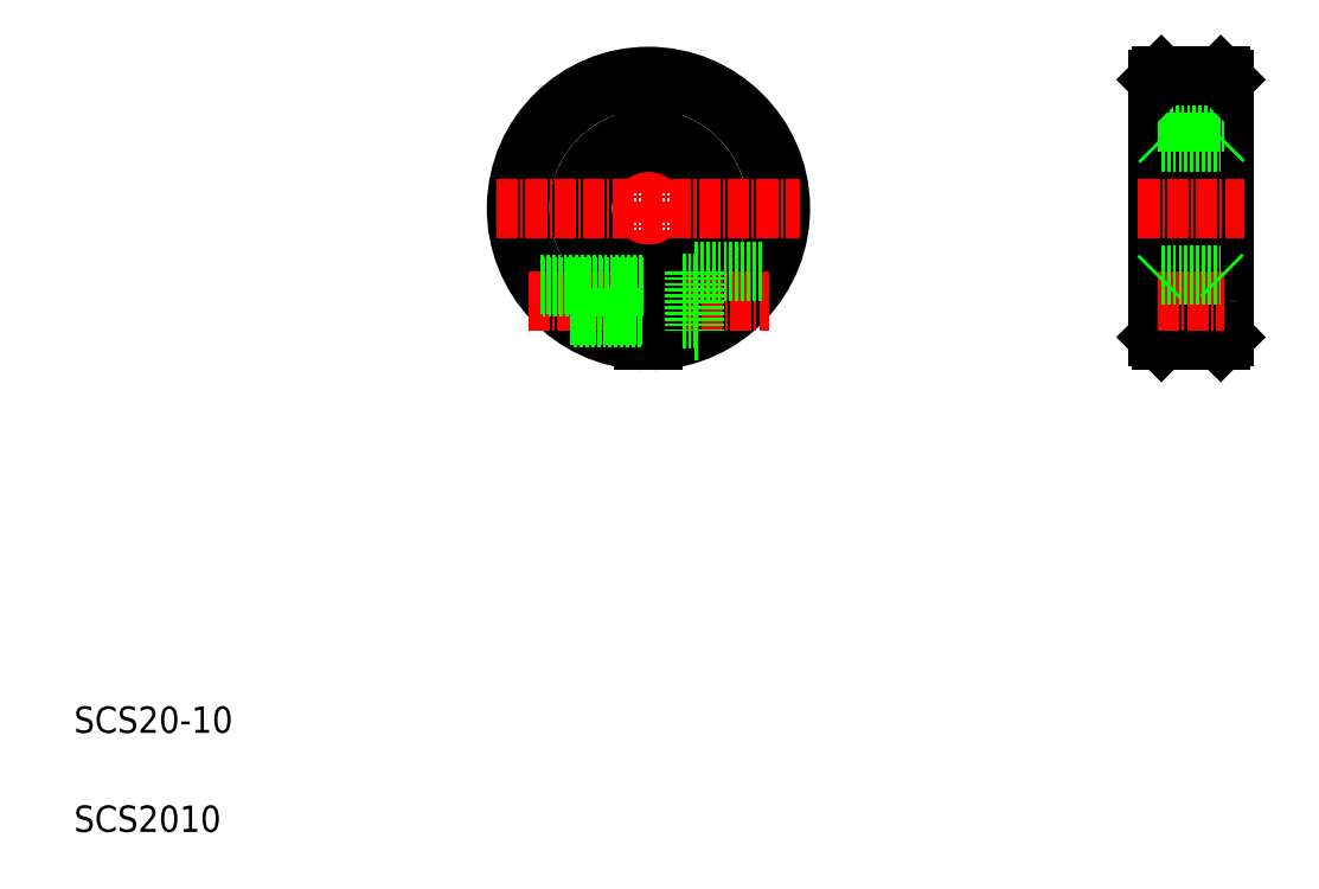
<metadata>
{"format":"dxf","ext":"dxf","renderer":"ezdxf+matplotlib","layout":"modelspace","background":"white","min_lineweight":24,"dpi":150}
</metadata>
<code>
0
SECTION
2
ENTITIES
0
LINE
8
CENTER
10
97.02
20
127.4
30
0
11
97.02
21
81.43
31
0
0
ARC
8
0
10
97.02
20
104.4
30
0
40
10
50
274.3
51
85.7
0
ARC
8
0
10
97.02
20
104.4
30
0
40
10.5
50
274.1
51
85.9
0
ARC
8
0
10
97.02
20
104.4
30
0
40
10.5
50
94.1
51
265.9
0
ARC
8
0
10
97.02
20
104.4
30
0
40
10
50
94.3
51
265.7
0
ARC
8
0
10
97.02
20
104.4
30
0
40
20
50
272.1
51
267.9
0
ARC
8
0
10
97.02
20
104.4
30
0
40
19.5
50
272.2
51
267.8
0
TEXT
8
0
10
10
20
25
30
0
40
4
1
SCS20-10
0
TEXT
8
0
10
10
20
10
30
0
40
4
1
SCS2010
0
LINE
8
CENTER
10
78.78
20
90.43
30
0
11
115.3
21
90.43
31
0
0
LINE
8
CENTER
10
74.02
20
104.4
30
0
11
120
21
104.4
31
0
0
LINE
8
0
10
97.77
20
93.18
30
0
11
104
21
93.18
31
0
0
LINE
8
0
10
97.77
20
87.68
30
0
11
104
21
87.68
31
0
0
LINE
8
0
10
97.77
20
94.46
30
0
11
97.77
21
84.44
31
0
0
LINE
8
0
10
96.27
20
94.46
30
0
11
96.27
21
84.44
31
0
0
LINE
8
0
10
85.72
20
87.93
30
0
11
96.27
21
87.93
31
0
0
LINE
8
0
10
85.16
20
88.33
30
0
11
96.27
21
88.33
31
0
0
LINE
8
0
10
80.66
20
92.93
30
0
11
96.27
21
92.93
31
0
0
LINE
8
0
10
80.95
20
92.53
30
0
11
96.27
21
92.53
31
0
0
LINE
8
0
10
104
20
94.93
30
0
11
104
21
85.93
31
0
0
LINE
8
0
10
104
20
85.93
30
0
11
104.6
21
85.93
31
0
0
LINE
8
0
10
104
20
94.93
30
0
11
114.6
21
94.93
31
0
0
LINE
8
0
10
96.27
20
117.4
30
0
11
97.77
21
117.4
31
0
0
LINE
8
0
10
96.27
20
117.4
30
0
11
96.27
21
114.4
31
0
0
LINE
8
0
10
97.77
20
117.4
30
0
11
97.77
21
114.4
31
0
0
LINE
8
CENTER
10
179.2
20
127.4
30
0
11
179.2
21
81.43
31
0
0
LINE
8
0
10
184.2
20
123.9
30
0
11
184.2
21
84.93
31
0
0
LINE
8
0
10
174.2
20
123.9
30
0
11
174.2
21
84.93
31
0
0
LINE
8
0
10
174.7
20
124.4
30
0
11
174.7
21
84.43
31
0
0
LINE
8
0
10
183.7
20
124.4
30
0
11
183.7
21
84.43
31
0
0
LINE
8
CENTER
10
171.2
20
104.4
30
0
11
187.2
21
104.4
31
0
0
CIRCLE
8
0
10
179.2
20
90.43
30
0
40
4.5
0
CIRCLE
8
0
10
179.2
20
90.43
30
0
40
2.1
0
CIRCLE
8
0
10
179.2
20
90.43
30
0
40
2.5
0
CIRCLE
8
0
10
179.2
20
90.43
30
0
40
2.75
0
LINE
8
0
10
174.7
20
84.43
30
0
11
183.7
21
84.43
31
0
0
LINE
8
0
10
174.2
20
84.93
30
0
11
174.7
21
84.43
31
0
0
LINE
8
0
10
183.7
20
84.43
30
0
11
184.2
21
84.93
31
0
0
LINE
8
CENTER
10
174.2
20
90.43
30
0
11
184.2
21
90.43
31
0
0
LINE
8
0
10
174.7
20
94.43
30
0
11
183.7
21
94.43
31
0
0
LINE
8
0
10
174.2
20
93.93
30
0
11
174.7
21
94.43
31
0
0
LINE
8
0
10
183.7
20
94.43
30
0
11
184.2
21
93.93
31
0
0
LINE
8
0
10
183.7
20
104.4
30
0
11
183.7
21
104.4
31
0
0
LINE
8
0
10
174.7
20
114.4
30
0
11
183.7
21
114.4
31
0
0
LINE
8
0
10
174.2
20
117.4
30
0
11
184.2
21
117.4
31
0
0
LINE
8
0
10
174.7
20
114.4
30
0
11
174.2
21
114.9
31
0
0
LINE
8
0
10
184.2
20
114.9
30
0
11
183.7
21
114.4
31
0
0
LINE
8
0
10
183.7
20
114.4
30
0
11
183.7
21
114.4
31
0
0
LINE
8
0
10
174.7
20
124.4
30
0
11
183.7
21
124.4
31
0
0
LINE
8
0
10
174.2
20
123.9
30
0
11
174.7
21
124.4
31
0
0
LINE
8
0
10
183.7
20
124.4
30
0
11
184.2
21
123.9
31
0
0
ENDSEC
0
EOF

</code>
